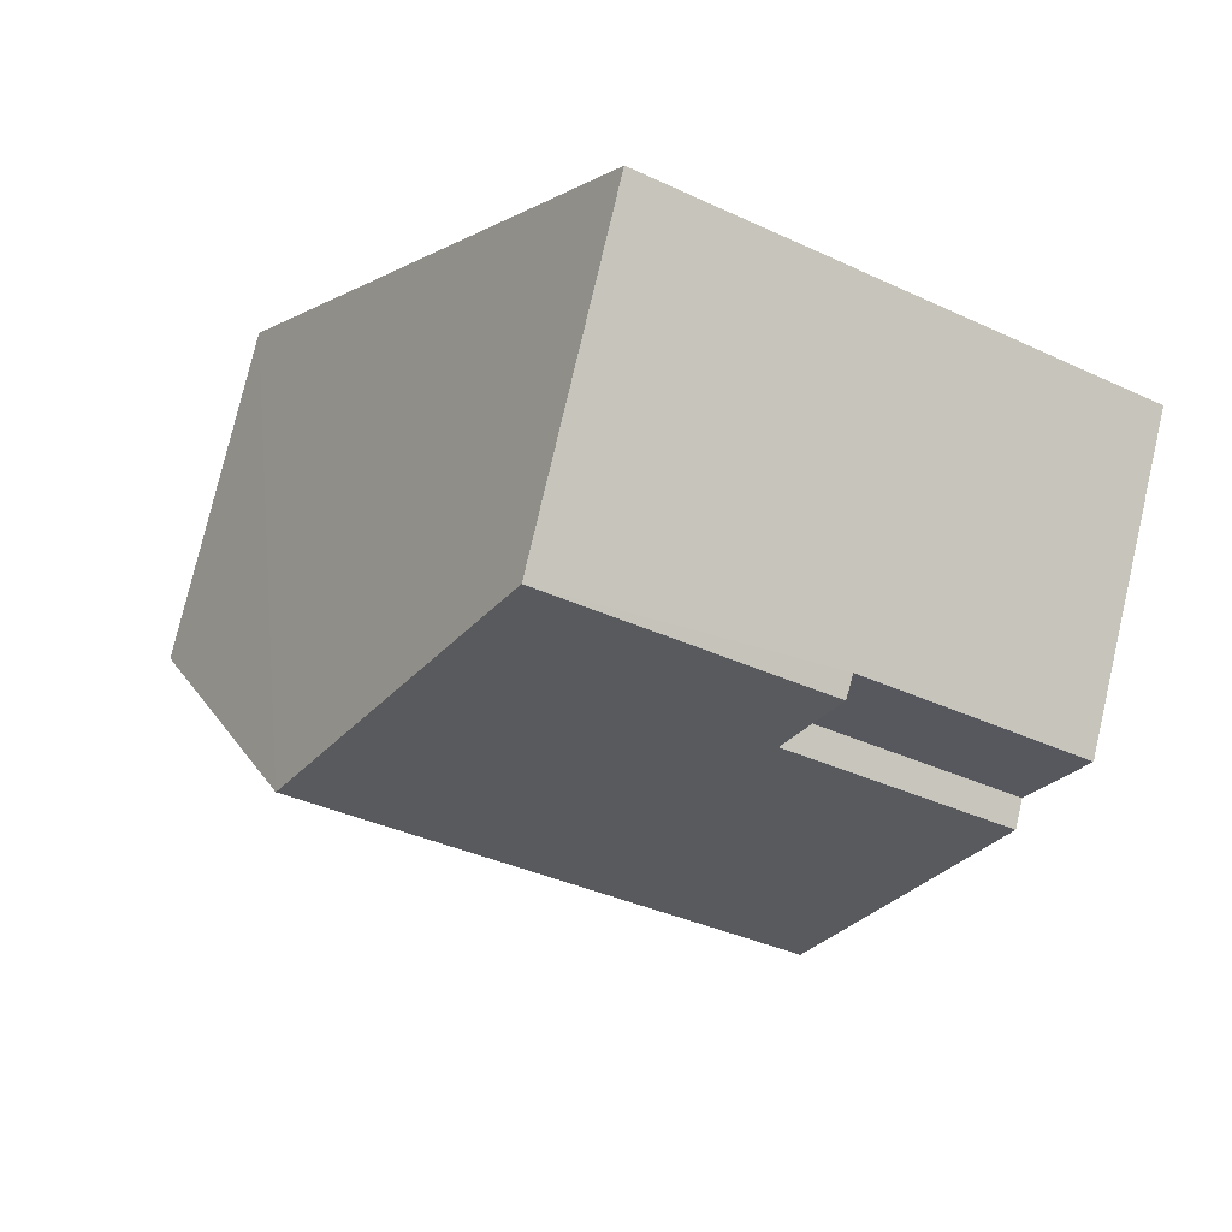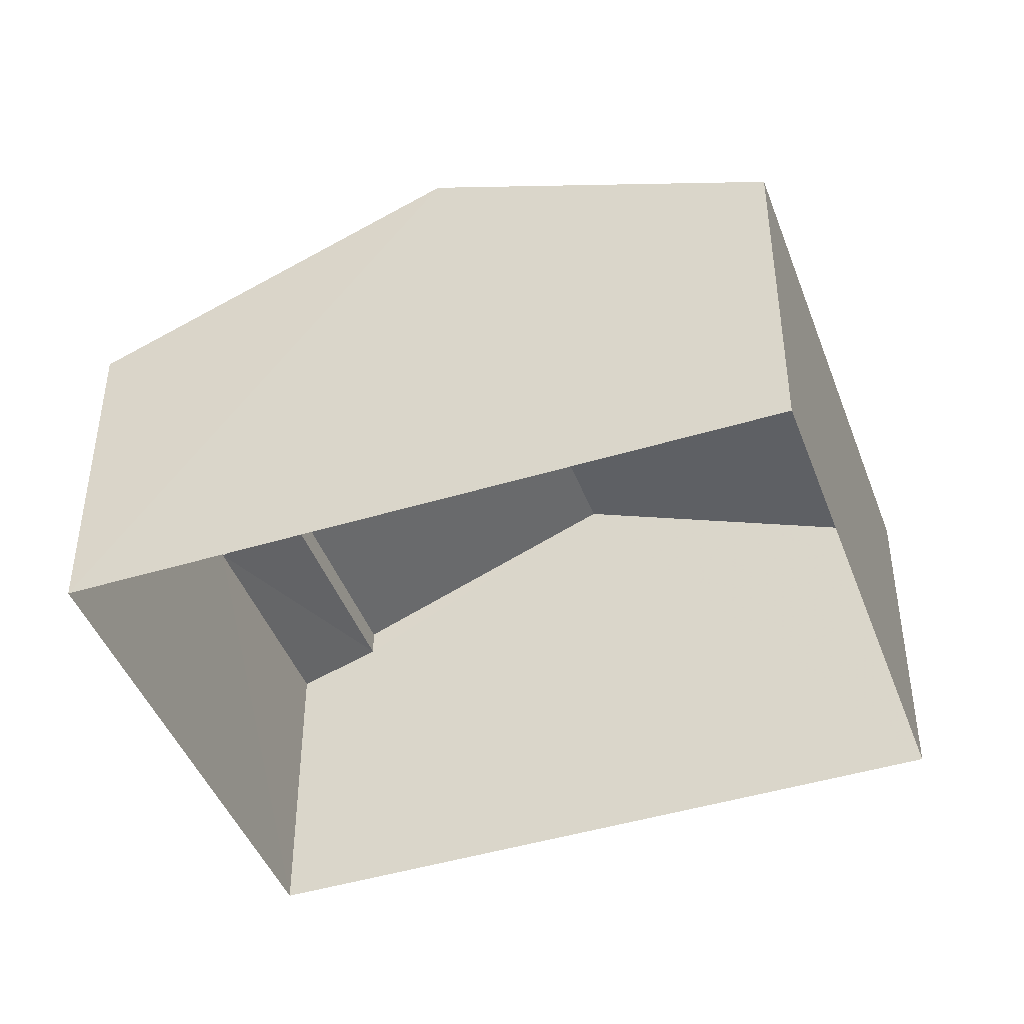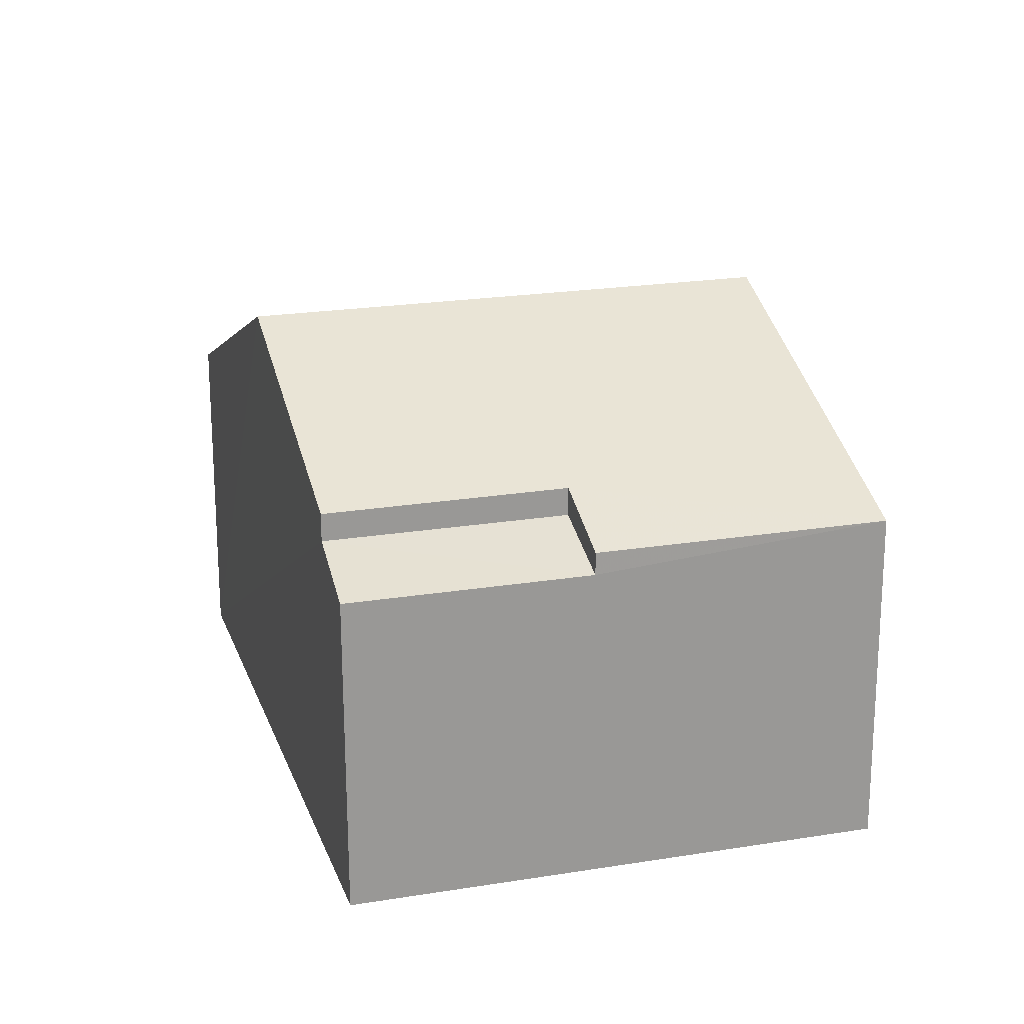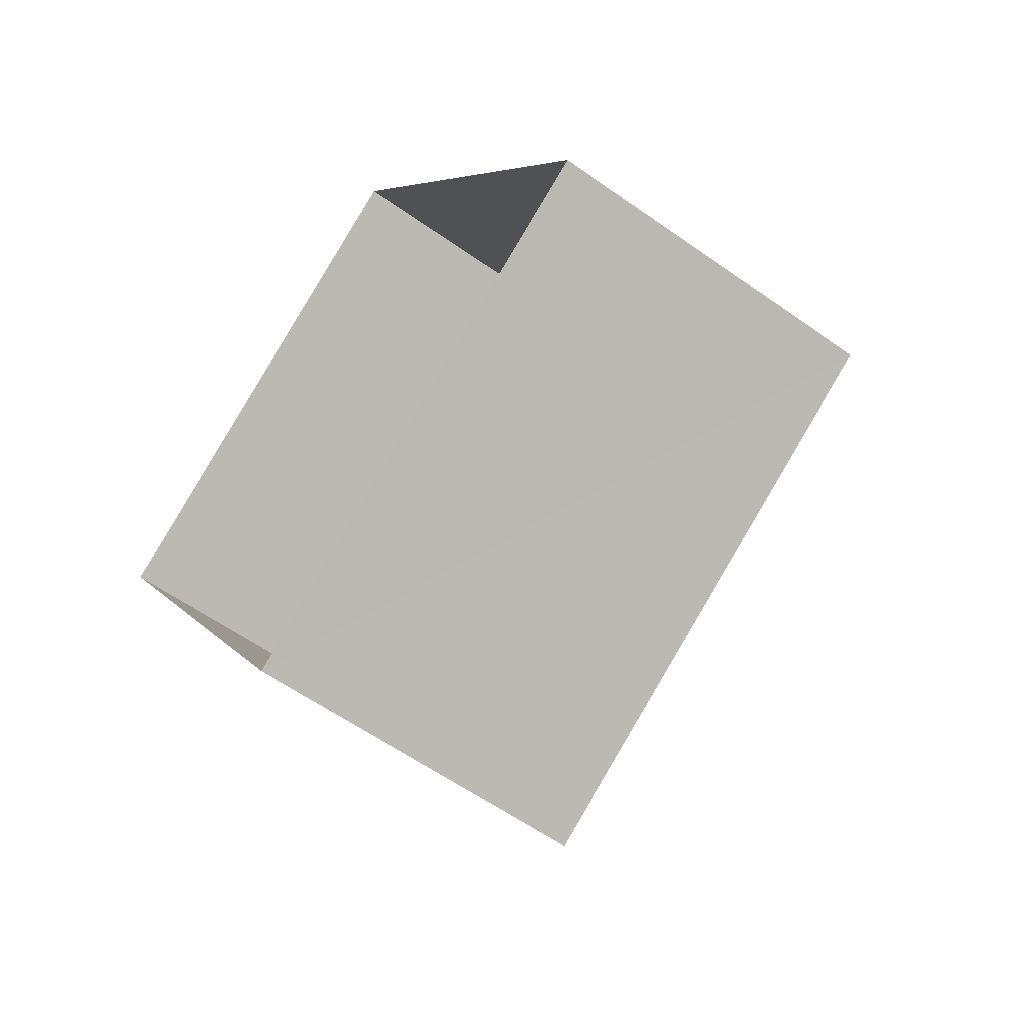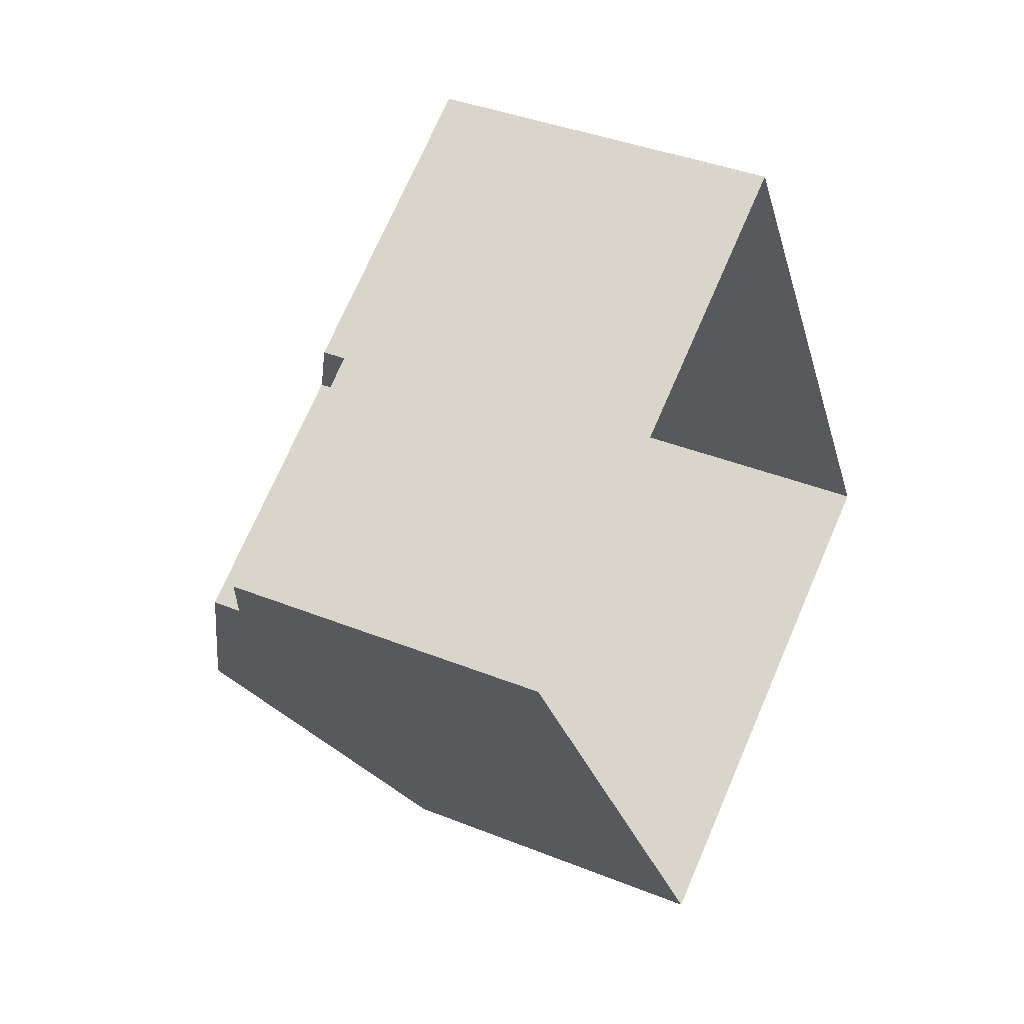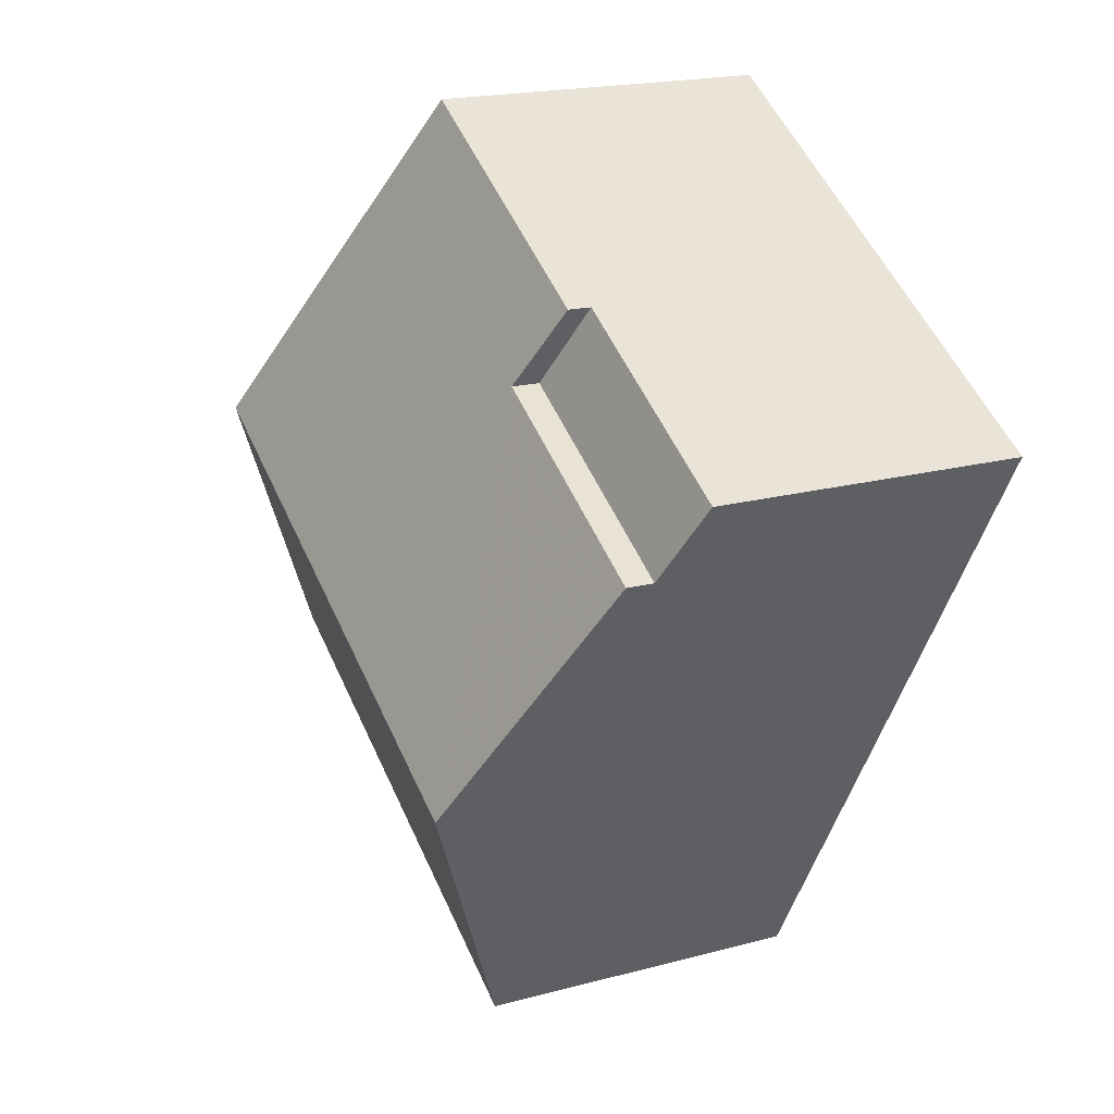
<metadata>
{"format":"obj","ext":"obj","renderer":"f3d","projection":"perspective","resolution":1024,"background":"white","views":[{"elev":76.7,"azim":13.0,"up":"+Y"},{"elev":-44.4,"azim":-100.5,"up":"+Z"},{"elev":20.9,"azim":133.3,"up":"+Z"},{"elev":-59.3,"azim":-126.0,"up":"+Y"},{"elev":38.2,"azim":117.3,"up":"+Y"},{"elev":18.6,"azim":62.5,"up":"+Y"}]}
</metadata>
<code>
v -3.117e+05 4.3e+04 18.42
v -3.117e+05 4.301e+04 18.42
v -3.117e+05 4.302e+04 18.43
v -3.117e+05 4.301e+04 18.43
v -3.117e+05 4.301e+04 26.69
v -3.117e+05 4.3e+04 24.19
v -3.117e+05 4.301e+04 26.69
v -3.117e+05 4.301e+04 24.19
v -3.117e+05 4.302e+04 23.81
v -3.117e+05 4.301e+04 24.29
v -3.117e+05 4.301e+04 23.81
v -3.117e+05 4.301e+04 24.3
v -3.117e+05 4.301e+04 24.77
v -3.117e+05 4.301e+04 24.77
v -3.117e+05 4.302e+04 24.2
v -3.117e+05 4.302e+04 24.2
f 1 2 3
f 4 1 3
f 5 6 7
f 5 8 6
f 9 10 11
f 9 12 10
f 13 5 7
f 7 14 13
f 15 5 13
f 16 15 13
f 15 3 5
f 3 2 5
f 2 8 5
f 8 2 1
f 6 8 1
f 1 4 10
f 6 1 7
f 4 11 10
f 7 10 14
f 1 10 7
f 12 16 13
f 12 9 16
f 12 13 14
f 10 12 14
f 11 4 9
f 16 9 15
f 15 9 3
f 9 4 3

</code>
